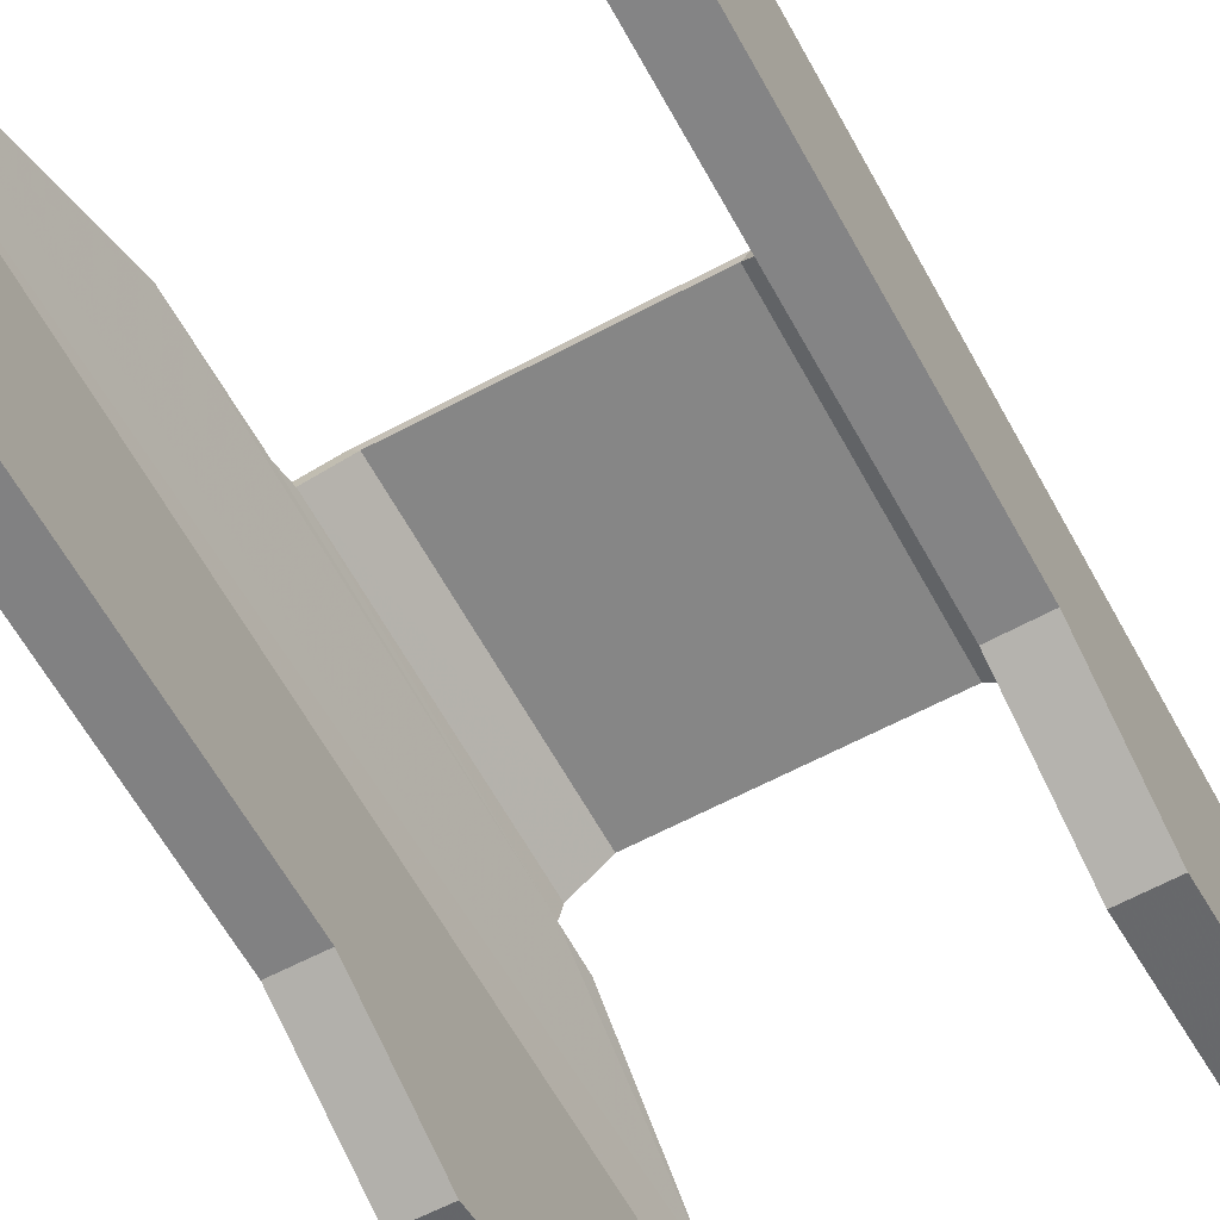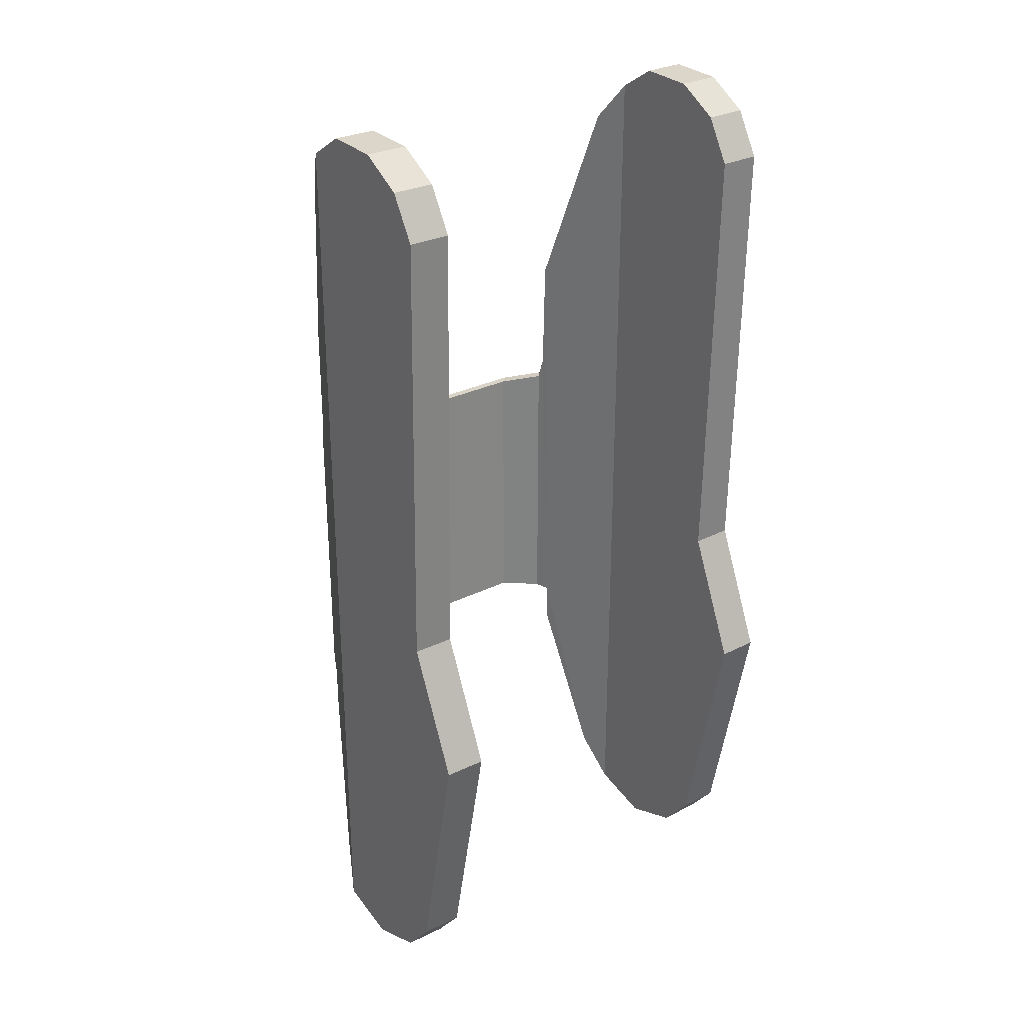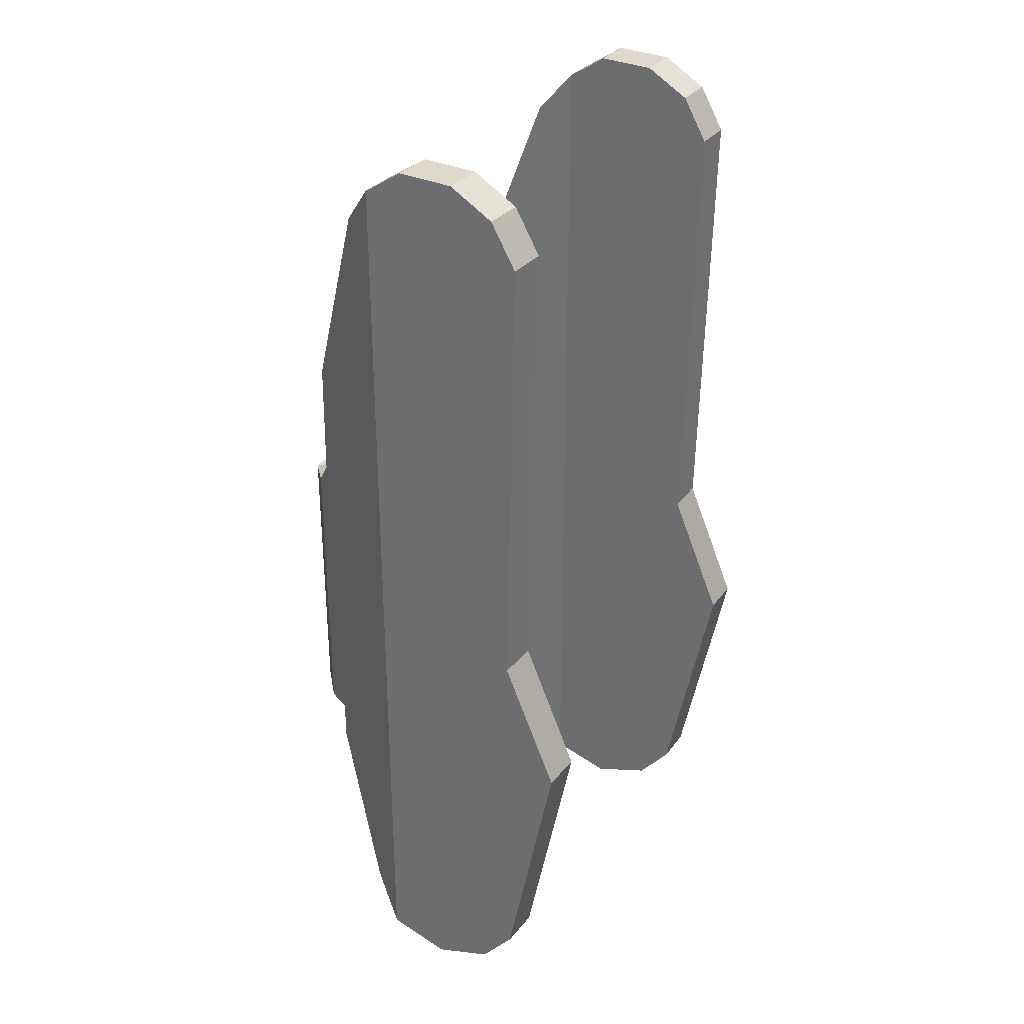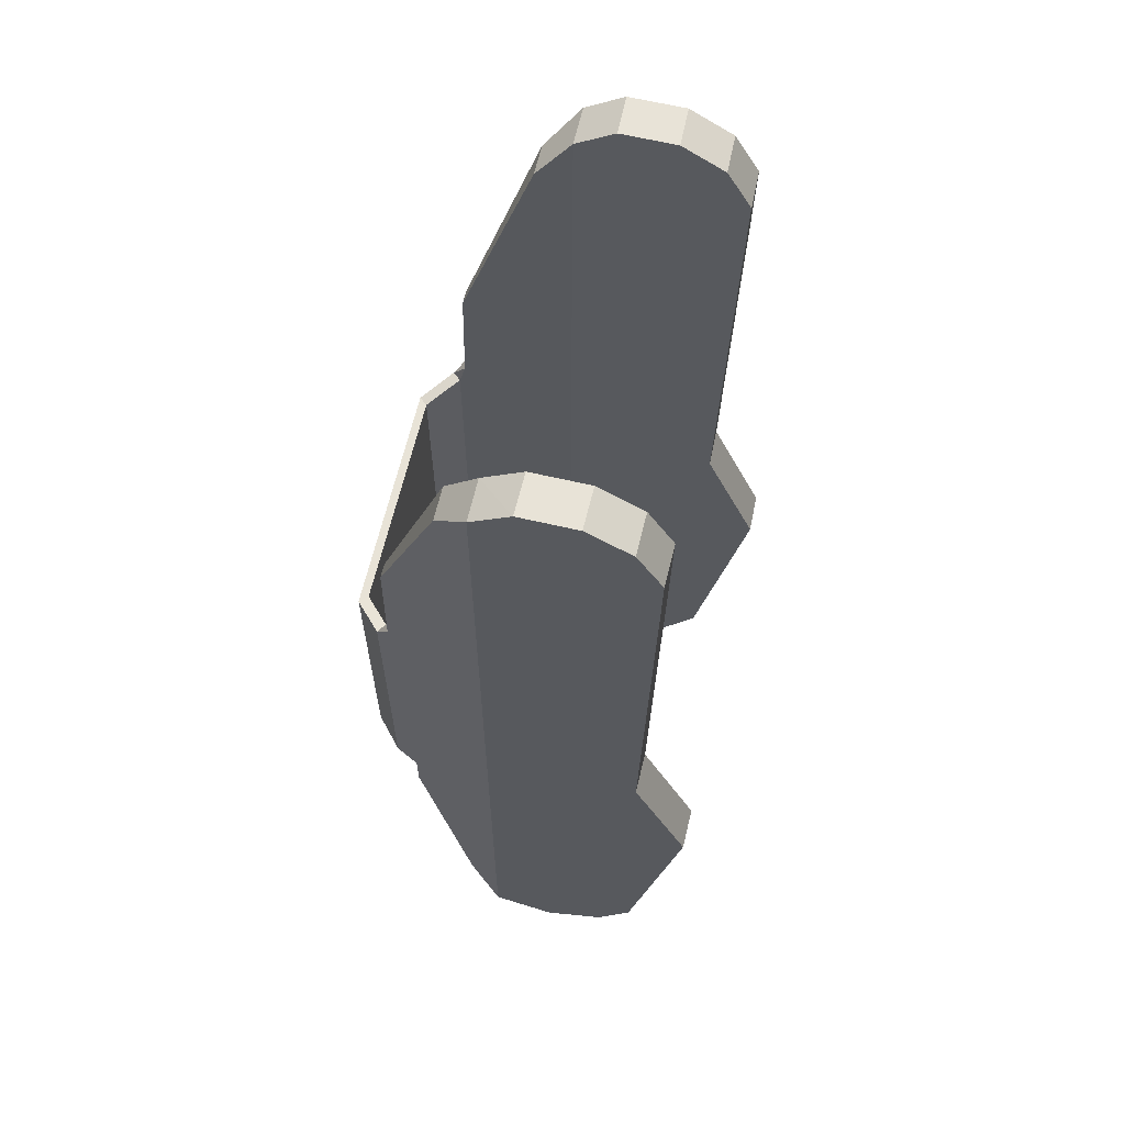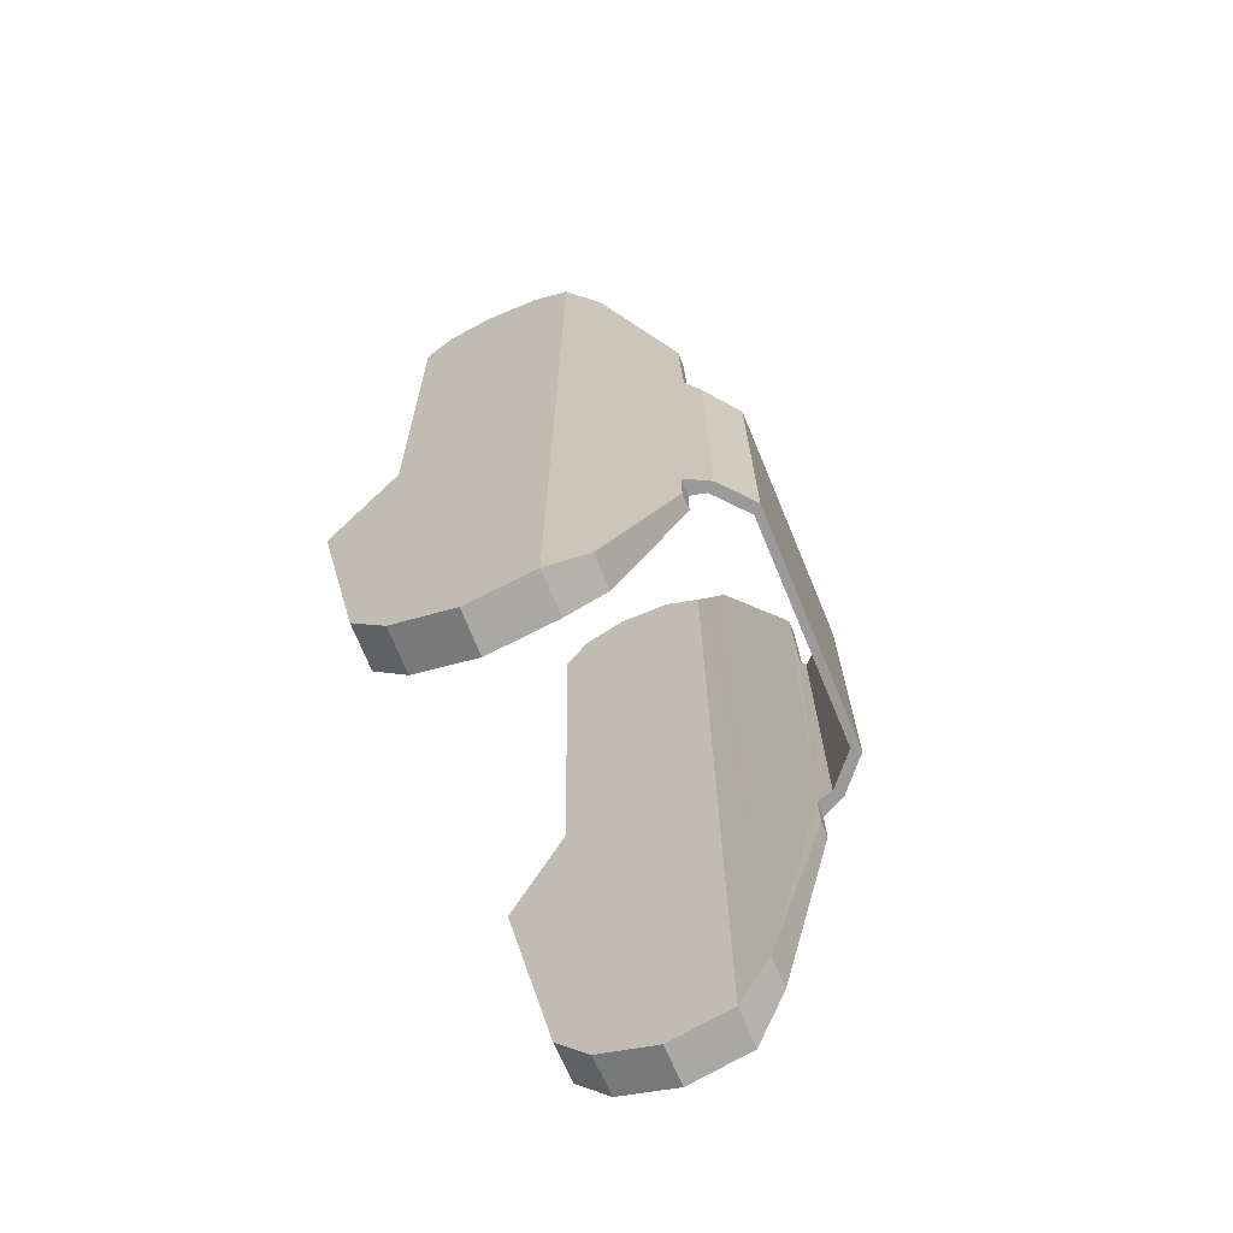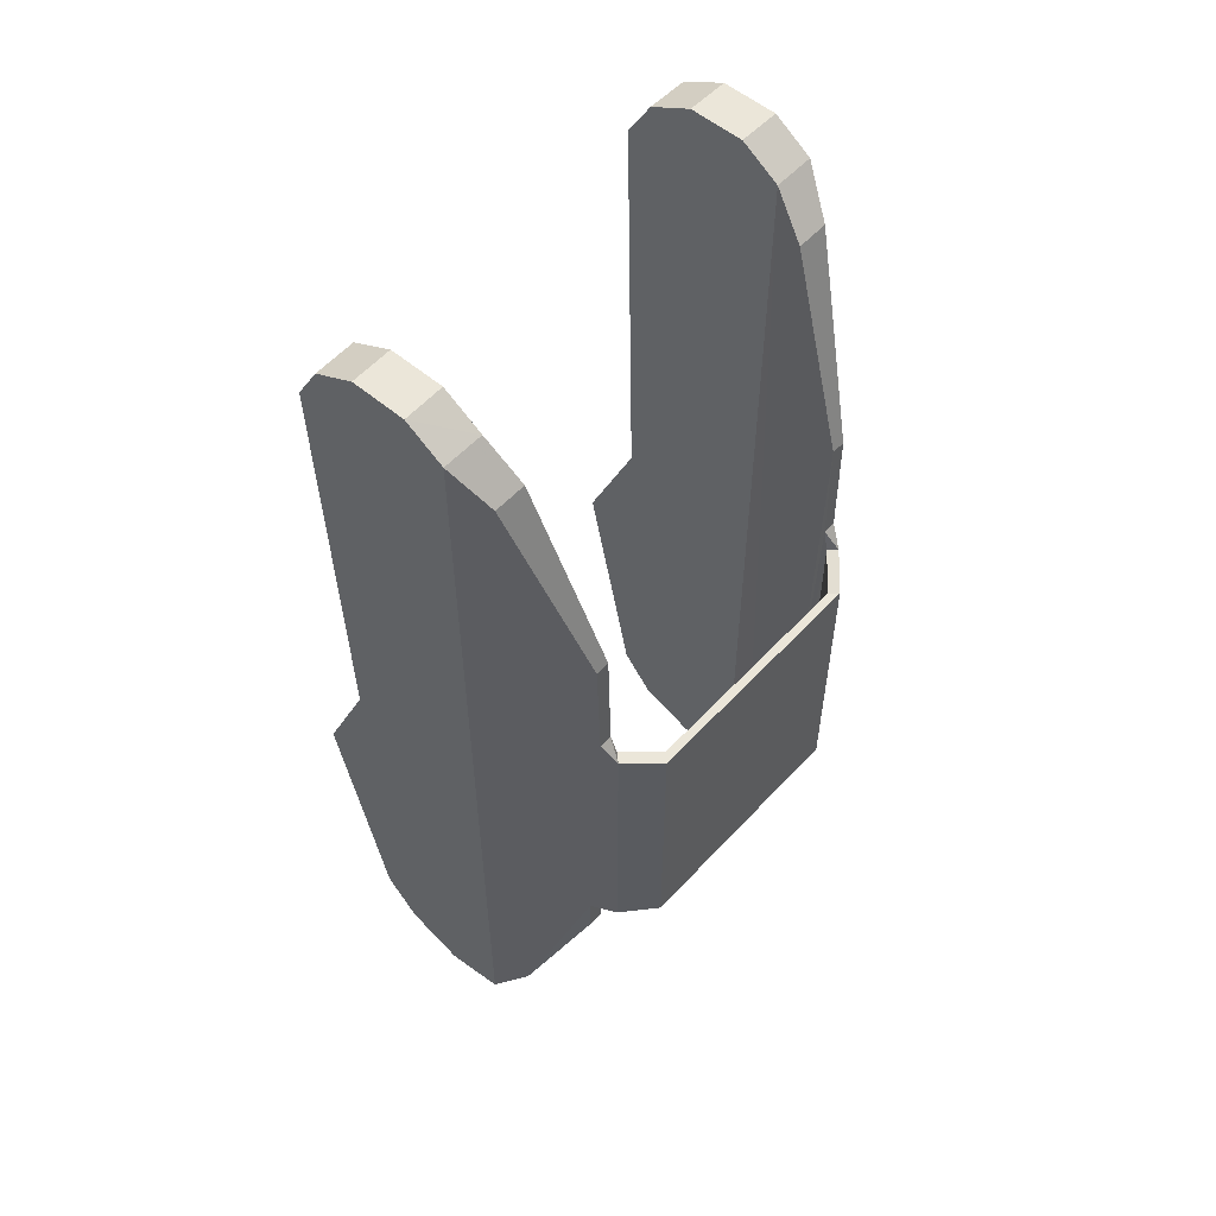
<metadata>
{"format":"obj","ext":"obj","renderer":"f3d","projection":"perspective","resolution":1024,"background":"white","views":[{"elev":-62.0,"azim":-151.5,"up":"+Z"},{"elev":28.8,"azim":143.3,"up":"+Y"},{"elev":31.4,"azim":121.0,"up":"+Y"},{"elev":62.2,"azim":102.7,"up":"+Y"},{"elev":-69.5,"azim":-67.5,"up":"+Y"},{"elev":56.1,"azim":-48.0,"up":"+Y"}]}
</metadata>
<code>
v 0.01487 -0.05508 0.01164
v 0.01487 -0.1054 0.01164
v 0.01487 -0.05508 -0.01375
v 0.01487 -0.1054 -0.01375
v 0.01046 -0.1054 -0.01375
v 0.01046 -0.1054 0.01164
v 0.01046 -0.05508 -0.01375
v 0.01046 -0.05508 0.01164
v 0.01046 -0.09952 -0.01895
v 0.01046 -0.09952 0.01667
v 0.01046 -0.06099 -0.01895
v 0.01046 -0.06099 0.01667
v 0.01487 -0.09952 -0.01895
v 0.01487 -0.09952 0.01667
v 0.01487 -0.06099 -0.01895
v 0.01487 -0.06099 0.01667
v -0.01037 -0.06099 0.01667
v -0.01037 -0.06099 -0.01895
v -0.01037 -0.09952 0.01667
v -0.01037 -0.09952 -0.01895
v -0.01477 -0.06099 0.01667
v -0.01477 -0.06099 -0.01895
v -0.01477 -0.09952 0.01667
v -0.01477 -0.09952 -0.01895
v -0.01477 -0.05507 0.01164
v -0.01477 -0.05508 -0.01375
v -0.01477 -0.1054 0.01164
v -0.01477 -0.1054 -0.01375
v -0.01037 -0.1054 -0.01375
v -0.01037 -0.05508 -0.01375
v -0.01037 -0.1054 0.01164
v -0.01037 -0.05507 0.01164
v 0.01821 -0.1054 -0.01375
v 0.01821 -0.05508 -0.01375
v 0.01821 -0.1054 0.01164
v 0.01821 -0.05508 0.01164
v -0.01777 -0.1054 -0.01375
v -0.01777 -0.1054 0.01164
v -0.01777 -0.05508 -0.01375
v -0.01777 -0.05507 0.01164
v 0.02687 -0.1049 -0.008225
v -0.02687 -0.1049 -0.008225
v 0.02687 -0.1077 -0.000746
v -0.02687 -0.1077 -0.000746
v 0.02687 -0.1056 0.007004
v -0.02687 -0.1056 0.007004
v 0.02471 -0.1002 0.01124
v -0.02471 -0.1002 0.01124
v 0.02073 -0.07984 0.01904
v -0.02073 -0.07984 0.01904
v 0.02072 -0.07482 0.01904
v -0.02072 -0.07482 0.01904
v 0.01513 -0.07482 0.0256
v -0.01513 -0.07482 0.0256
v 0.01514 -0.03939 0.0256
v -0.01514 -0.03939 0.0256
v 0.01917 -0.03831 0.02208
v -0.01917 -0.03831 0.02208
v 0.02008 -0.03557 0.0203
v -0.02008 -0.03557 0.0203
v 0.02024 -0.02103 0.01998
v -0.02024 -0.02103 0.01998
v 0.02471 0.003719 0.01124
v -0.02471 0.003719 0.01124
v 0.02687 0.008819 0.007004
v -0.02687 0.008819 0.007004
v 0.02687 0.01192 0.002199
v -0.02687 0.01192 0.002199
v 0.02687 0.01176 -0.004731
v -0.02687 0.01176 -0.004731
v 0.02687 0.008629 -0.01013
v -0.02687 0.008629 -0.01013
v 0.02687 0.003257 -0.01323
v -0.02687 0.003257 -0.01323
v 0.02687 -0.05293 -0.0121
v -0.02687 -0.05293 -0.0121
v 0.02687 -0.06863 -0.01891
v -0.02687 -0.06863 -0.01891
v 0.02687 -0.09985 -0.01247
v -0.02687 -0.09985 -0.01247
v 0 -0.07482 0.0256
v 0 -0.03939 0.0256
v 0.01917 -0.07482 0.02208
v -0.01917 -0.07482 0.02208
v 0.01824 -0.07482 0.02104
v -0.01824 -0.07482 0.02104
v 0 -0.03939 0.02457
v 0 -0.07482 0.02457
v 0.02167 -0.09985 -0.01256
v -0.02167 -0.09985 -0.01256
v 0.02167 -0.06863 -0.01899
v -0.02167 -0.06863 -0.01899
v 0.02167 -0.05293 -0.01218
v -0.02167 -0.05293 -0.01218
v 0.02167 0.003257 -0.01331
v -0.02167 0.003257 -0.01331
v 0.02167 0.008629 -0.01021
v -0.02167 0.008629 -0.01021
v 0.02167 0.01176 -0.004815
v -0.02167 0.01176 -0.004815
v 0.02167 0.01192 0.002116
v -0.02167 0.01192 0.002116
v 0.01824 -0.03831 0.02104
v -0.01824 -0.03831 0.02104
v 0.01421 -0.03939 0.02457
v -0.01421 -0.03939 0.02457
v 0.0142 -0.07482 0.02457
v -0.0142 -0.07482 0.02457
v 0.02167 -0.1077 -0.000829
v -0.02167 -0.1077 -0.000829
v 0.02167 -0.1049 -0.008308
v -0.02167 -0.1049 -0.008308
v 0.02167 -0.1056 0.007004
v -0.02167 -0.1056 0.007004
v 0.02167 0.008819 0.007004
v -0.02167 0.008819 0.007004
v 0.02064 -0.1002 0.01124
v -0.02064 -0.1002 0.01124
v 0.01872 -0.07482 0.01904
v -0.01872 -0.07482 0.01904
v 0.01876 -0.07984 0.01904
v -0.01876 -0.07984 0.01904
v 0.01847 -0.02103 0.01998
v -0.01847 -0.02103 0.01998
v 0.01842 -0.03557 0.0203
v -0.01842 -0.03557 0.0203
v 0.02061 0.003719 0.01124
v -0.02061 0.003719 0.01124
f 51 49 47
f 48 50 52
f 65 59 47
f 48 60 66
f 65 47 45
f 46 48 66
f 53 57 55
f 56 58 54
f 59 57 51
f 52 58 60
f 59 51 47
f 48 52 60
f 59 65 63
f 64 66 60
f 59 63 61
f 62 64 60
f 77 75 79
f 80 76 78
f 43 65 45
f 46 66 44
f 73 67 75
f 76 68 74
f 75 67 65
f 66 68 76
f 75 65 79
f 80 66 76
f 71 69 67
f 68 70 72
f 71 67 73
f 74 68 72
f 79 65 43
f 44 66 80
f 43 41 79
f 80 42 44
f 53 83 57
f 58 84 54
f 83 51 57
f 58 52 84
f 105 103 107
f 108 104 106
f 89 93 91
f 92 94 90
f 93 101 95
f 96 102 94
f 101 99 97
f 98 100 102
f 95 101 97
f 98 102 96
f 89 111 109
f 110 112 90
f 103 85 107
f 108 86 104
f 115 109 113
f 110 116 114
f 101 109 115
f 110 102 116
f 93 109 101
f 110 94 102
f 93 89 109
f 90 94 110
f 123 119 125
f 120 124 126
f 127 119 123
f 120 128 124
f 119 117 121
f 118 120 122
f 127 117 119
f 118 128 120
f 115 117 127
f 118 116 128
f 115 113 117
f 114 116 118
f 45 47 113
f 114 48 46
f 47 117 113
f 114 118 48
f 47 49 117
f 118 50 48
f 49 121 117
f 118 122 50
f 49 51 121
f 122 52 50
f 51 119 121
f 122 120 52
f 85 103 119
f 120 104 86
f 103 125 119
f 120 126 104
f 63 65 115
f 116 66 64
f 63 115 127
f 128 116 64
f 61 63 127
f 128 64 62
f 61 127 123
f 124 128 62
f 59 61 123
f 124 62 60
f 59 123 125
f 126 124 60
f 57 59 125
f 126 60 58
f 57 125 103
f 104 126 58
f 65 67 115
f 116 68 66
f 67 101 115
f 116 102 68
f 87 105 107
f 108 106 87
f 87 107 88
f 88 108 87
f 79 41 111
f 112 42 80
f 79 111 89
f 90 112 80
f 41 43 109
f 110 44 42
f 41 109 111
f 112 110 42
f 55 57 103
f 104 58 56
f 55 103 105
f 106 104 56
f 67 69 101
f 102 70 68
f 69 99 101
f 102 100 70
f 69 71 99
f 100 72 70
f 71 97 99
f 100 98 72
f 73 75 93
f 94 76 74
f 73 93 95
f 96 94 74
f 75 77 93
f 94 78 76
f 77 91 93
f 94 92 78
f 77 79 89
f 90 80 78
f 77 89 91
f 92 90 78
f 71 73 97
f 98 74 72
f 73 95 97
f 98 96 74
f 82 55 105
f 106 56 82
f 82 105 87
f 87 106 82
f 53 81 107
f 108 81 54
f 81 88 107
f 108 88 81
f 83 53 85
f 86 54 84
f 53 107 85
f 86 108 54
f 53 55 82
f 82 56 54
f 53 82 81
f 81 82 54
f 44 110 114
f 44 114 46
f 43 45 113
f 43 113 109
f 52 120 86
f 52 86 84
f 51 83 85
f 51 85 119

</code>
